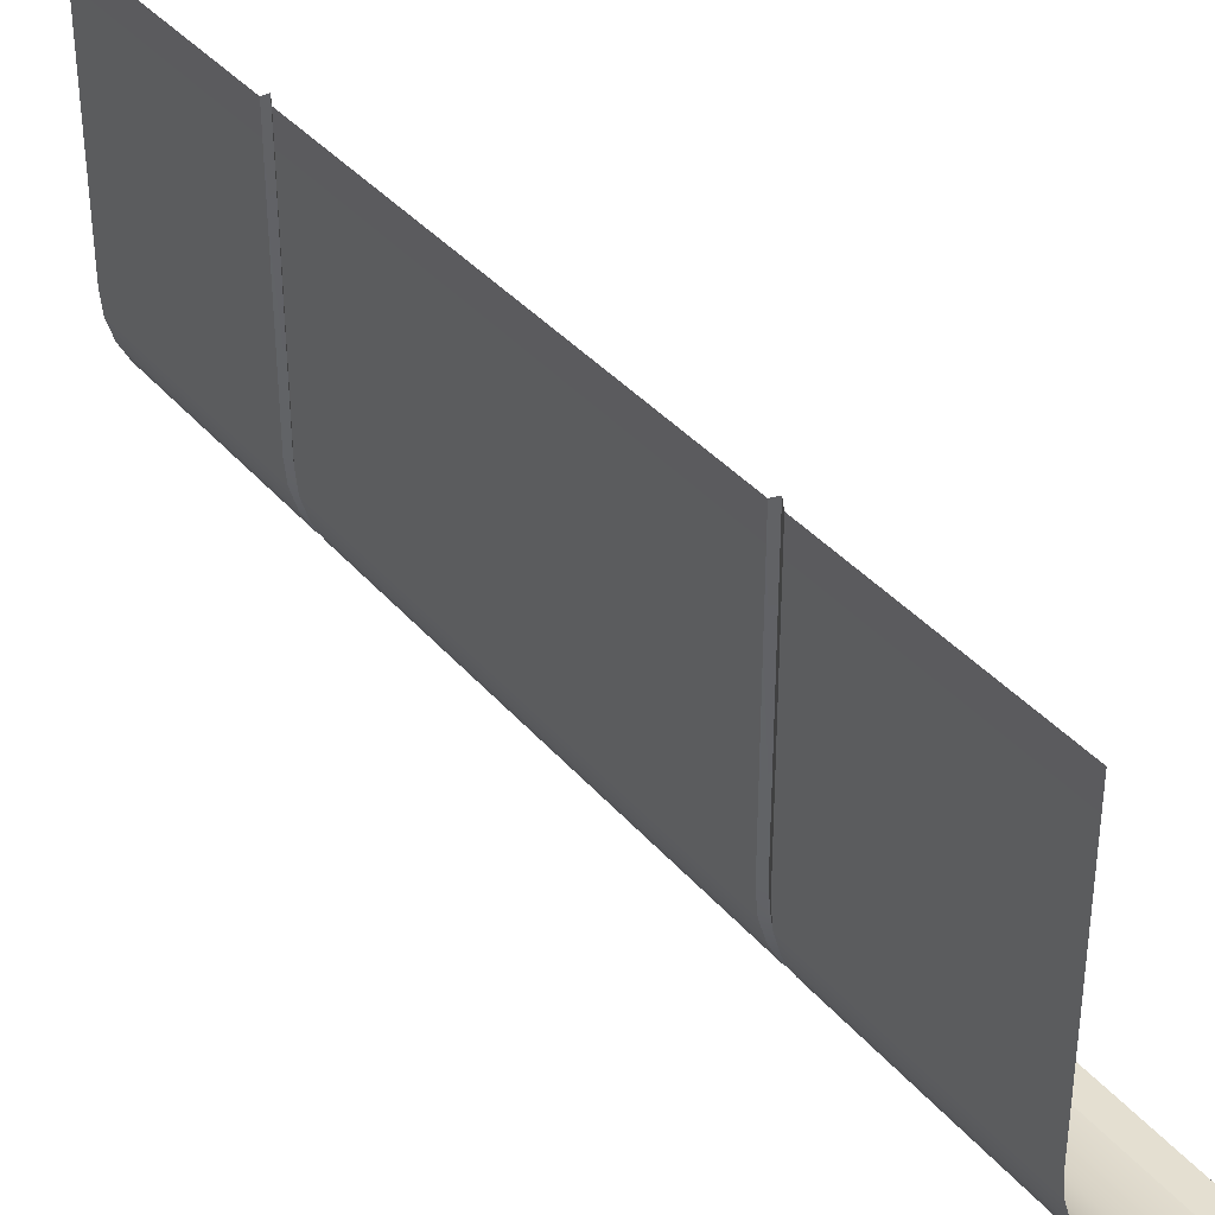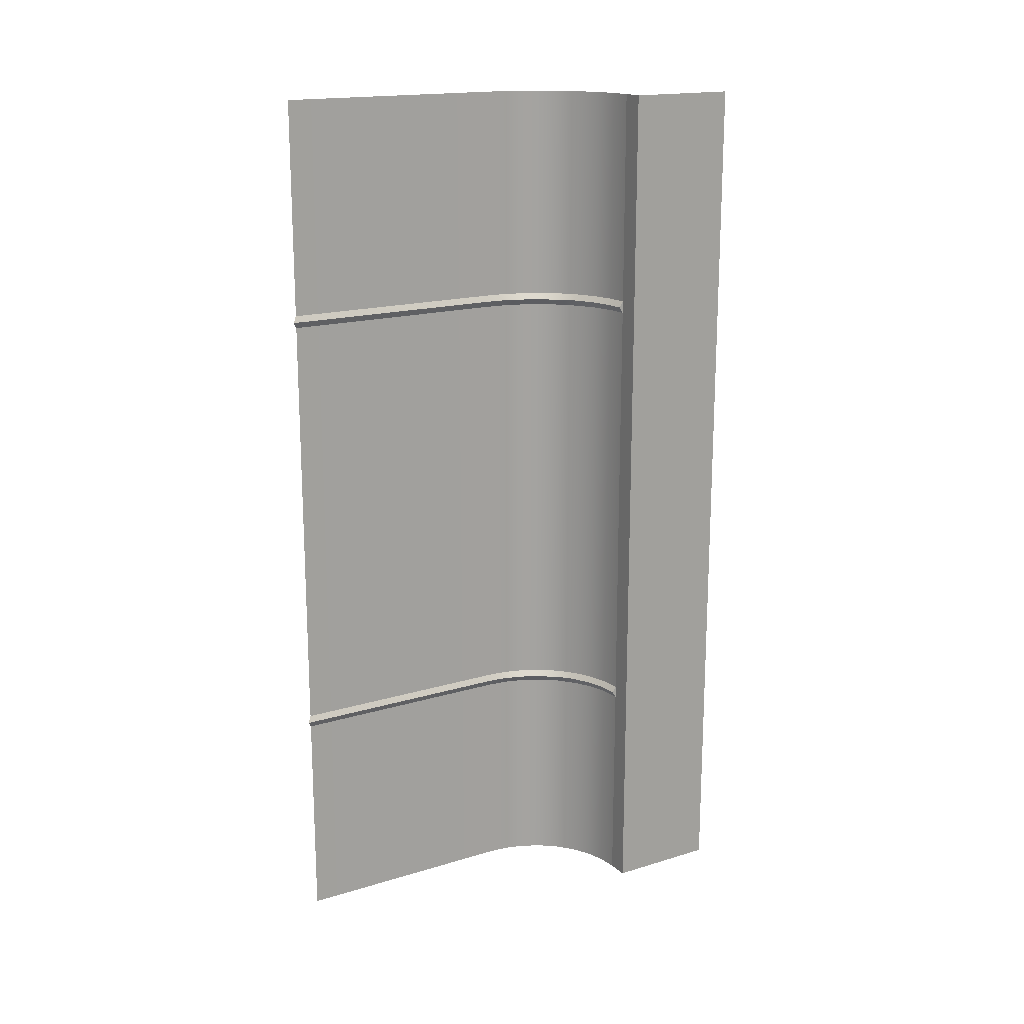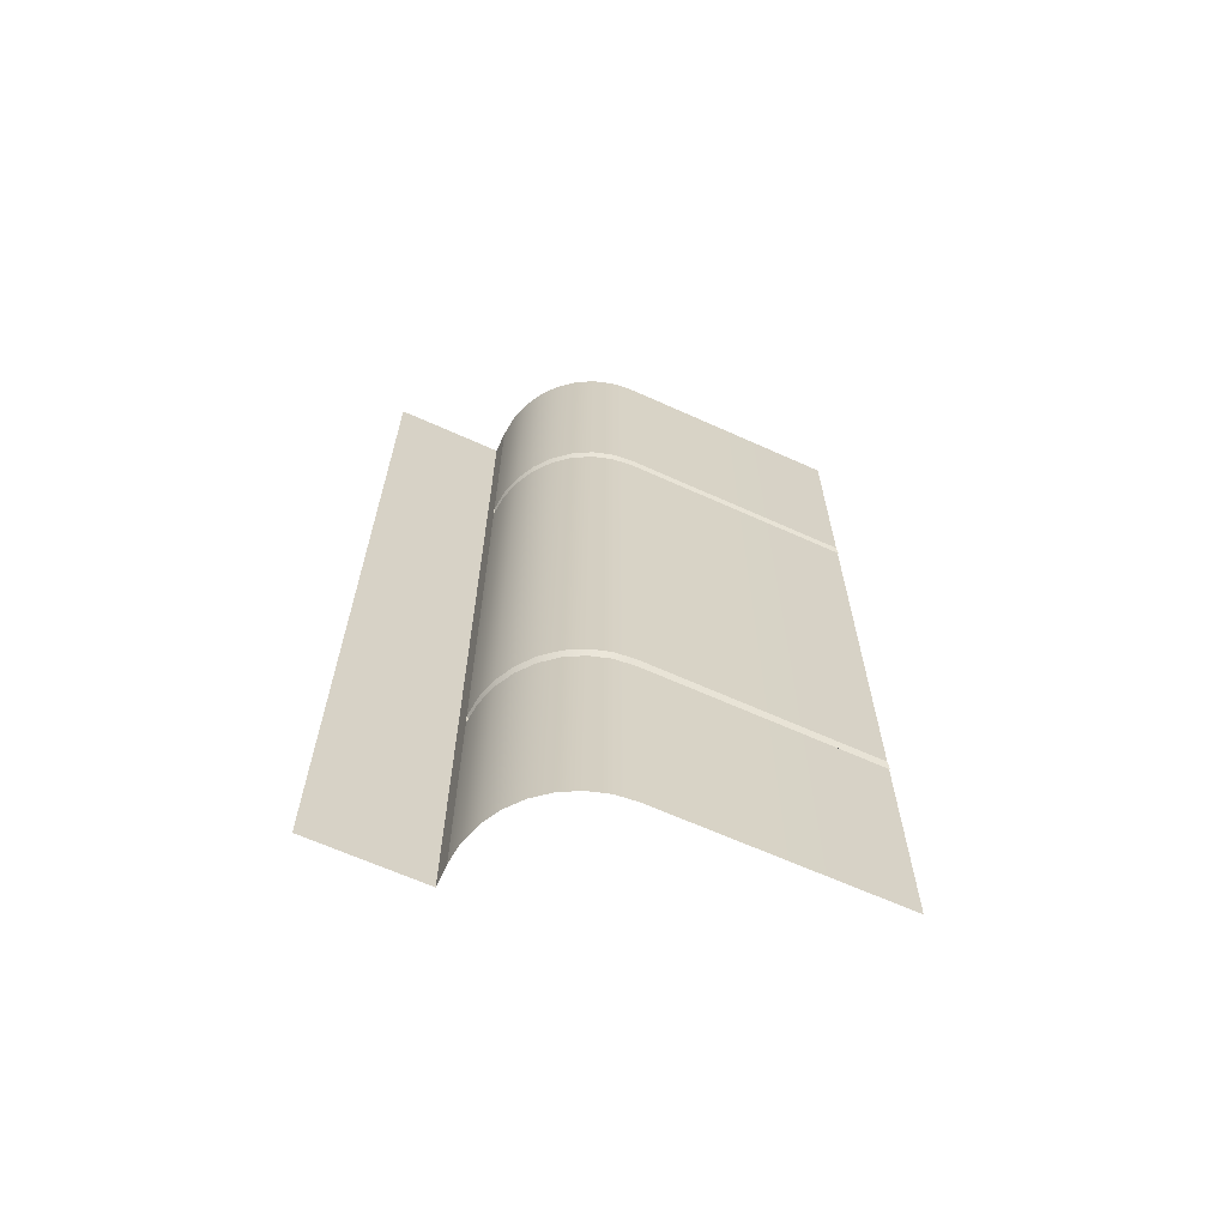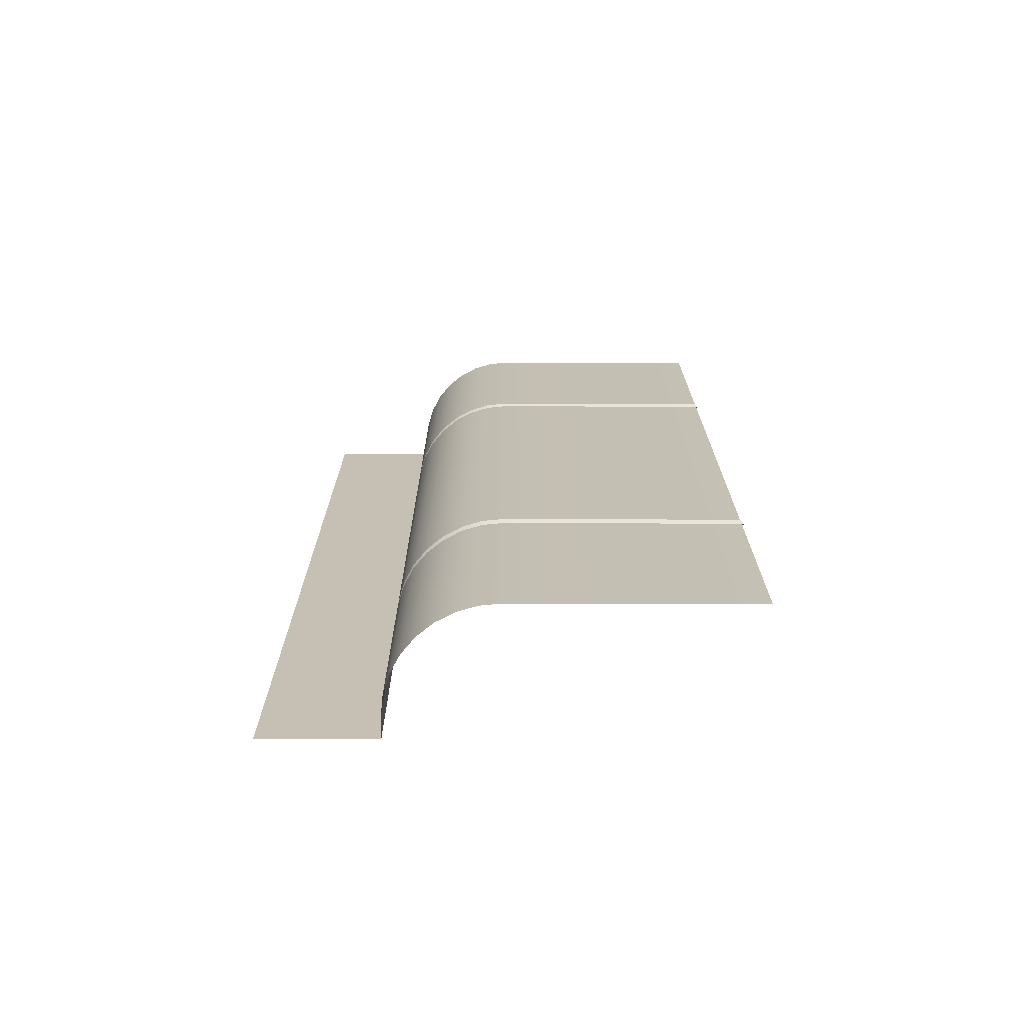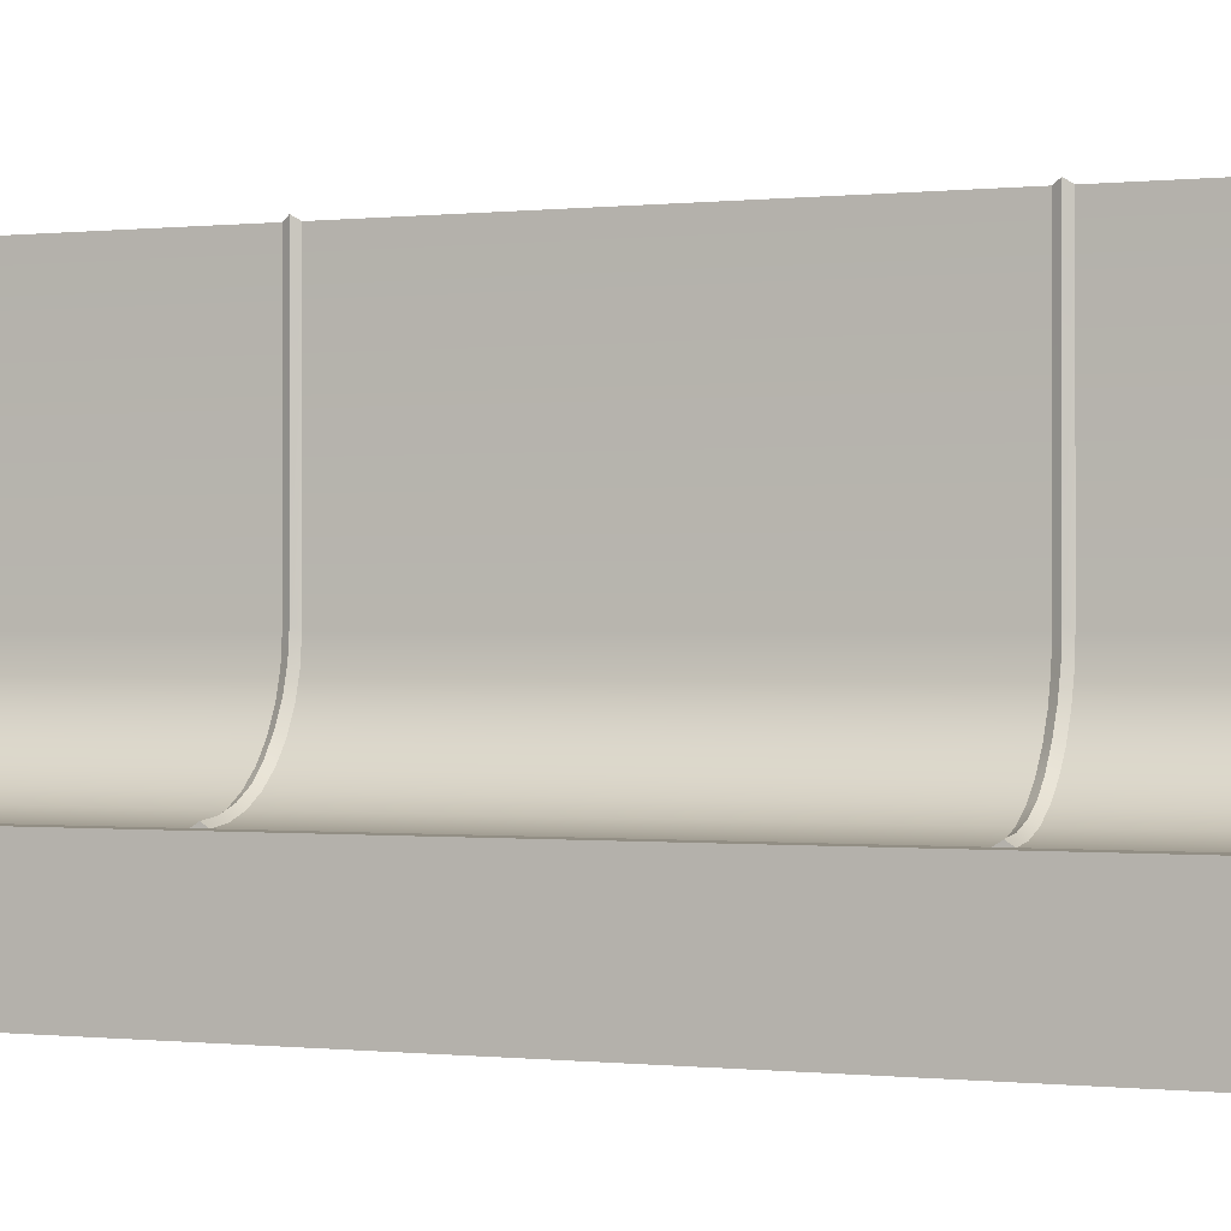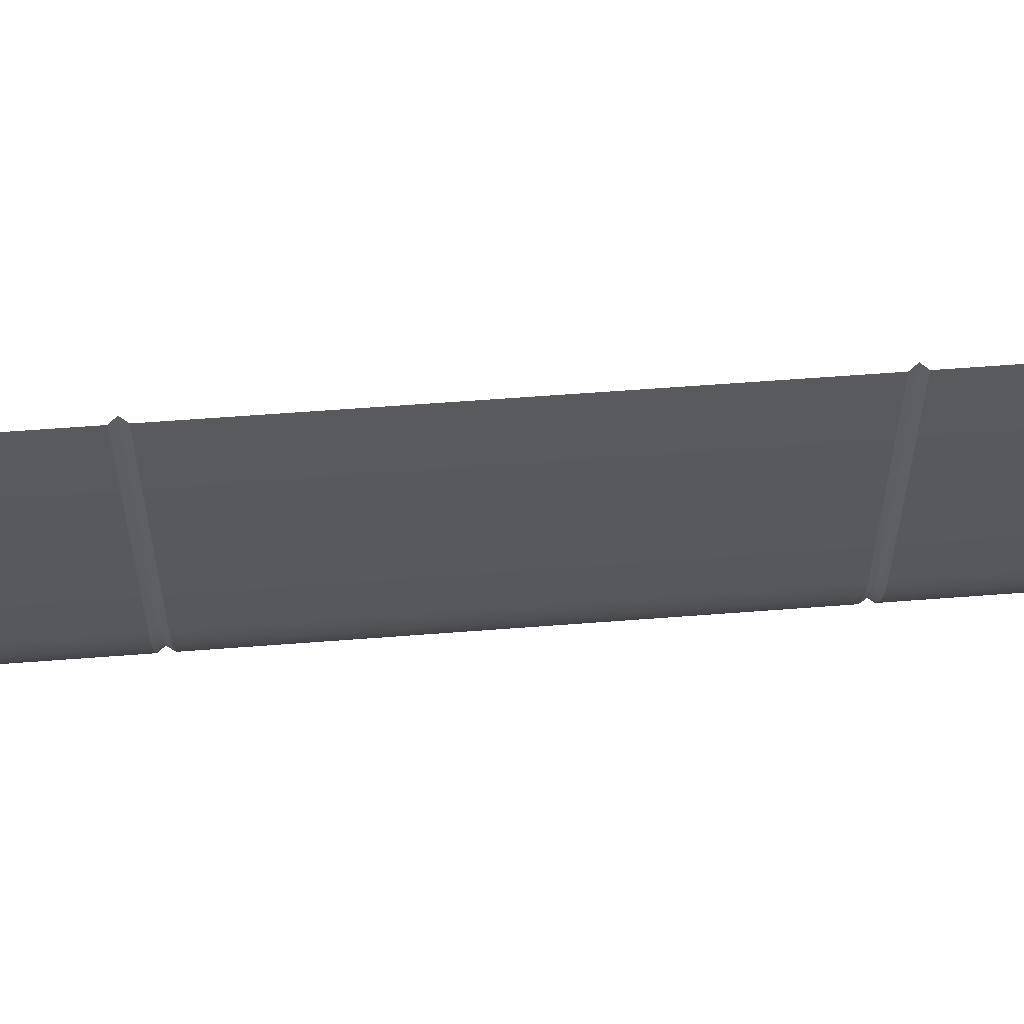
<metadata>
{"format":"obj","ext":"obj","renderer":"f3d","projection":"perspective","resolution":1024,"background":"white","views":[{"elev":36.8,"azim":145.3,"up":"+Y"},{"elev":17.3,"azim":-121.1,"up":"+Z"},{"elev":-64.8,"azim":65.5,"up":"+Z"},{"elev":-72.0,"azim":89.8,"up":"+Z"},{"elev":-0.2,"azim":-67.2,"up":"+Y"},{"elev":58.0,"azim":85.4,"up":"+Y"}]}
</metadata>
<code>
o TopPlastic_Straight_Plane.069
v -1.903 3.5 2
v -1.903 3.5 0
v -1.812 3.509 2
v -1.812 3.509 1e-06
v -1.724 3.536 2
v -1.724 3.536 1e-06
v -1.642 3.58 2
v -1.642 3.58 1e-06
v -1.57 3.638 2
v -1.57 3.638 1e-06
v -1.512 3.71 2
v -1.512 3.71 1e-06
v -1.468 3.792 2
v -1.468 3.792 1e-06
v -1.441 3.88 2
v -1.441 3.88 1e-06
v -1.432 3.972 2
v -1.432 3.972 1e-06
v -1.432 5 1e-06
v -1.432 5 2
v -1.904 3.518 1
v -1.812 3.527 1
v -1.724 3.554 1
v -1.642 3.597 1
v -1.584 3.65 1
v -1.526 3.728 1
v -1.482 3.809 1
v -1.455 3.898 1
v -1.446 5.018 1
v -1.446 3.99 1
v -1.904 3.5 0.9722
v -1.904 3.5 1.028
v -1.812 3.509 1.028
v -1.812 3.509 0.9722
v -1.724 3.536 1.028
v -1.724 3.536 0.9722
v -1.642 3.58 1.028
v -1.642 3.58 0.9722
v -1.57 3.638 1.028
v -1.57 3.638 0.9722
v -1.512 3.71 1.028
v -1.512 3.71 0.9722
v -1.468 3.792 1.028
v -1.468 3.792 0.9722
v -1.441 3.88 1.028
v -1.441 3.88 0.9722
v -1.432 3.972 1.028
v -1.432 3.972 0.9722
v -1.432 5 1.028
v -1.432 5 0.9722
v -2 3.5 2
v -2 3.5 0
v -1.903 3.5 -2
v -1.812 3.509 -2
v -1.724 3.536 -2
v -1.642 3.58 -2
v -1.57 3.638 -2
v -1.512 3.71 -2
v -1.468 3.792 -2
v -1.441 3.88 -2
v -1.432 3.972 -2
v -1.432 5 -2
v -1.904 3.518 -1
v -1.812 3.527 -1
v -1.724 3.554 -1
v -1.642 3.597 -1
v -1.584 3.65 -1
v -1.526 3.728 -1
v -1.482 3.809 -1
v -1.455 3.898 -1
v -1.446 5.018 -1
v -1.446 3.99 -1
v -1.904 3.5 -1.028
v -1.904 3.5 -0.9722
v -1.812 3.509 -0.9722
v -1.812 3.509 -1.028
v -1.724 3.536 -0.9722
v -1.724 3.536 -1.028
v -1.642 3.58 -0.9722
v -1.642 3.58 -1.028
v -1.57 3.638 -0.9722
v -1.57 3.638 -1.028
v -1.512 3.71 -0.9722
v -1.512 3.71 -1.028
v -1.468 3.792 -0.9722
v -1.468 3.792 -1.028
v -1.441 3.88 -0.9722
v -1.441 3.88 -1.028
v -1.432 3.972 -0.9722
v -1.432 3.972 -1.028
v -1.432 5 -0.9722
v -1.432 5 -1.028
v -2 3.5 -2
v -2 3 2
v -2 3 0
v -2 3 -2
v -2 3.189 -2
v -2 3.189 0
v -2 3.189 2
f 97 98 95 96
f 98 99 94 95
f 52 51 99 98
f 93 52 98 97
f 1 51 52 2
f 2 52 93 53
f 21 32 31
f 63 74 73
f 1 32 33 3
f 5 35 37 7
f 7 37 39 9
f 9 39 41 11
f 11 41 43 13
f 13 43 45 15
f 15 45 47 17
f 17 47 49 20
f 31 34 22 21
f 48 18 19 50
f 46 16 18 48
f 44 14 16 46
f 42 12 14 44
f 40 10 12 42
f 38 8 10 40
f 36 6 8 38
f 34 4 6 36
f 3 33 35 5
f 30 29 49 47
f 28 30 47 45
f 27 28 45 43
f 26 27 43 41
f 25 26 41 39
f 24 25 39 37
f 23 24 37 35
f 22 23 35 33
f 21 22 33 32
f 31 2 4 34
f 34 36 23 22
f 36 38 24 23
f 38 40 25 24
f 40 42 26 25
f 42 44 27 26
f 44 46 28 27
f 46 48 30 28
f 48 50 29 30
f 2 74 75 4
f 6 77 79 8
f 8 79 81 10
f 10 81 83 12
f 12 83 85 14
f 14 85 87 16
f 16 87 89 18
f 18 89 91 19
f 73 76 64 63
f 90 61 62 92
f 88 60 61 90
f 86 59 60 88
f 84 58 59 86
f 82 57 58 84
f 80 56 57 82
f 78 55 56 80
f 76 54 55 78
f 4 75 77 6
f 72 71 91 89
f 70 72 89 87
f 69 70 87 85
f 68 69 85 83
f 67 68 83 81
f 66 67 81 79
f 65 66 79 77
f 64 65 77 75
f 63 64 75 74
f 73 53 54 76
f 76 78 65 64
f 78 80 66 65
f 80 82 67 66
f 82 84 68 67
f 84 86 69 68
f 86 88 70 69
f 88 90 72 70
f 90 92 71 72

</code>
